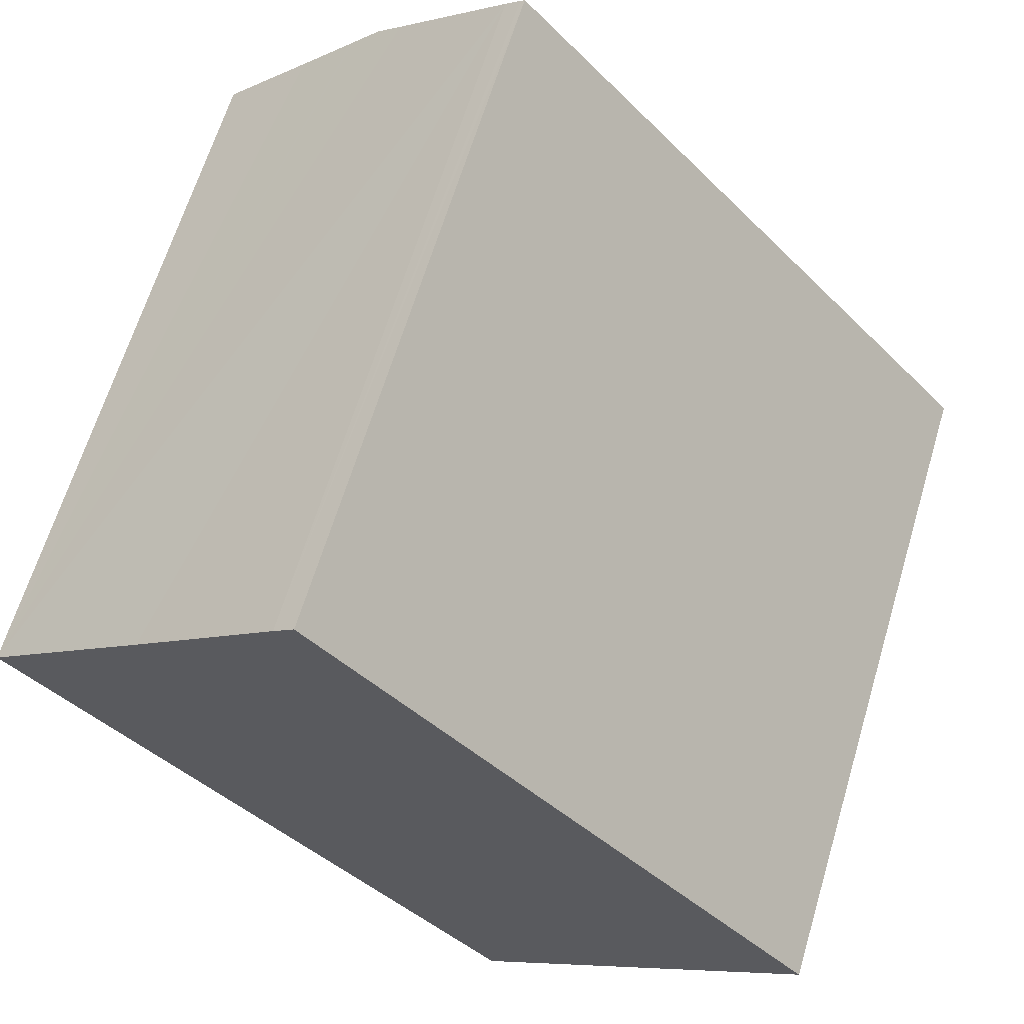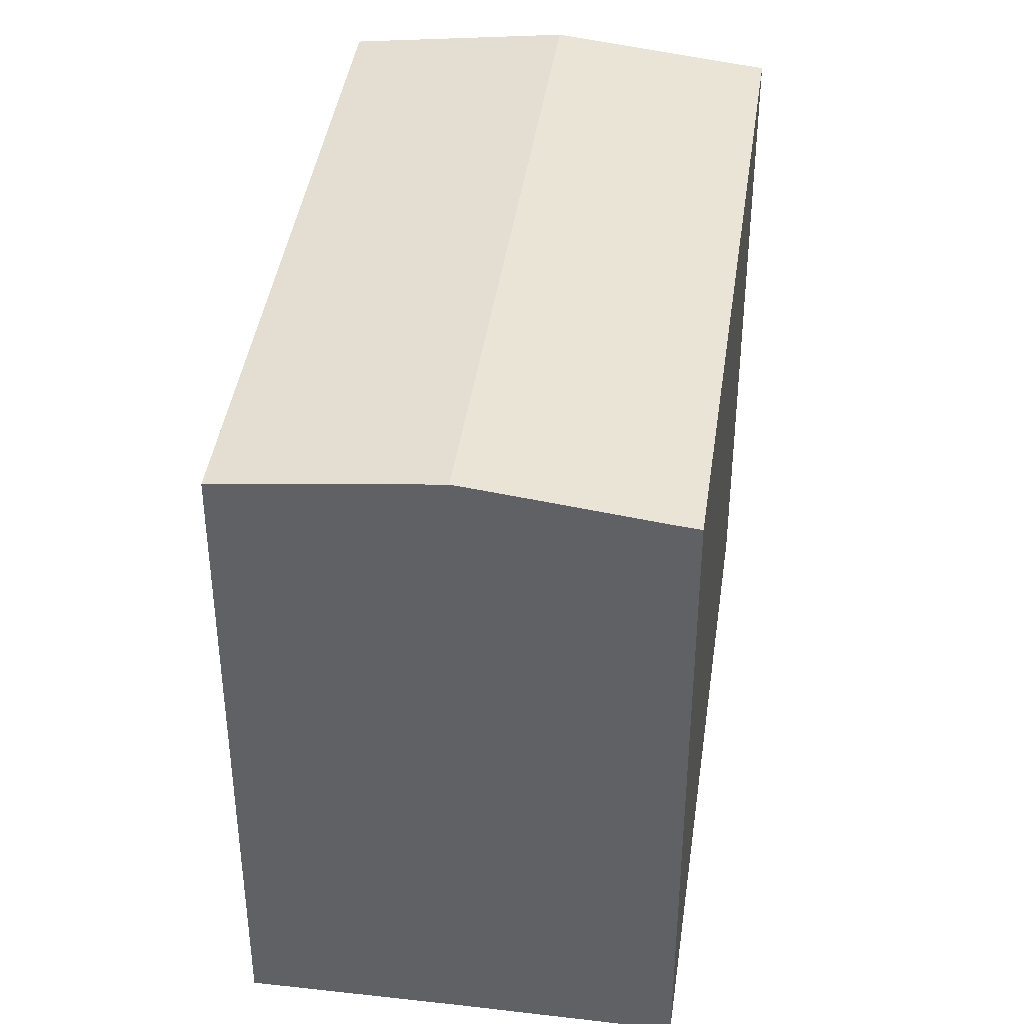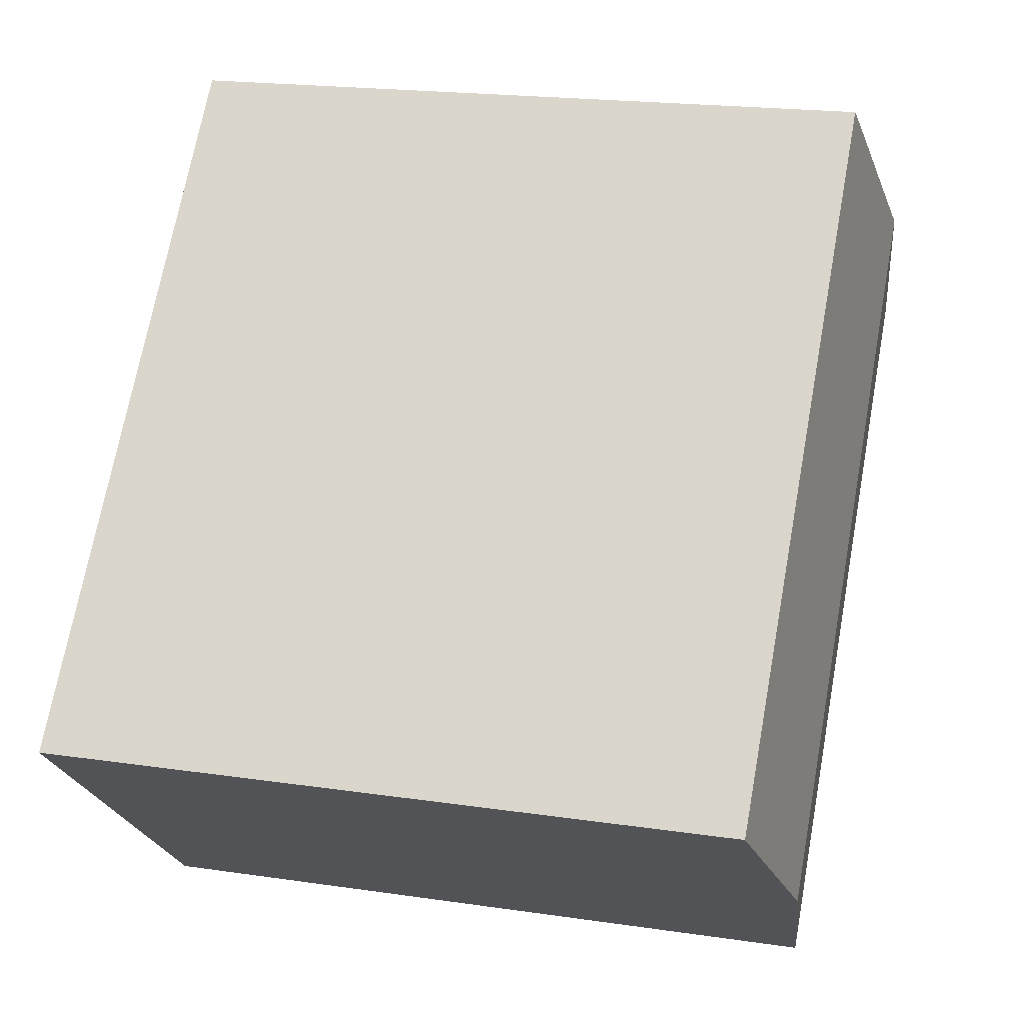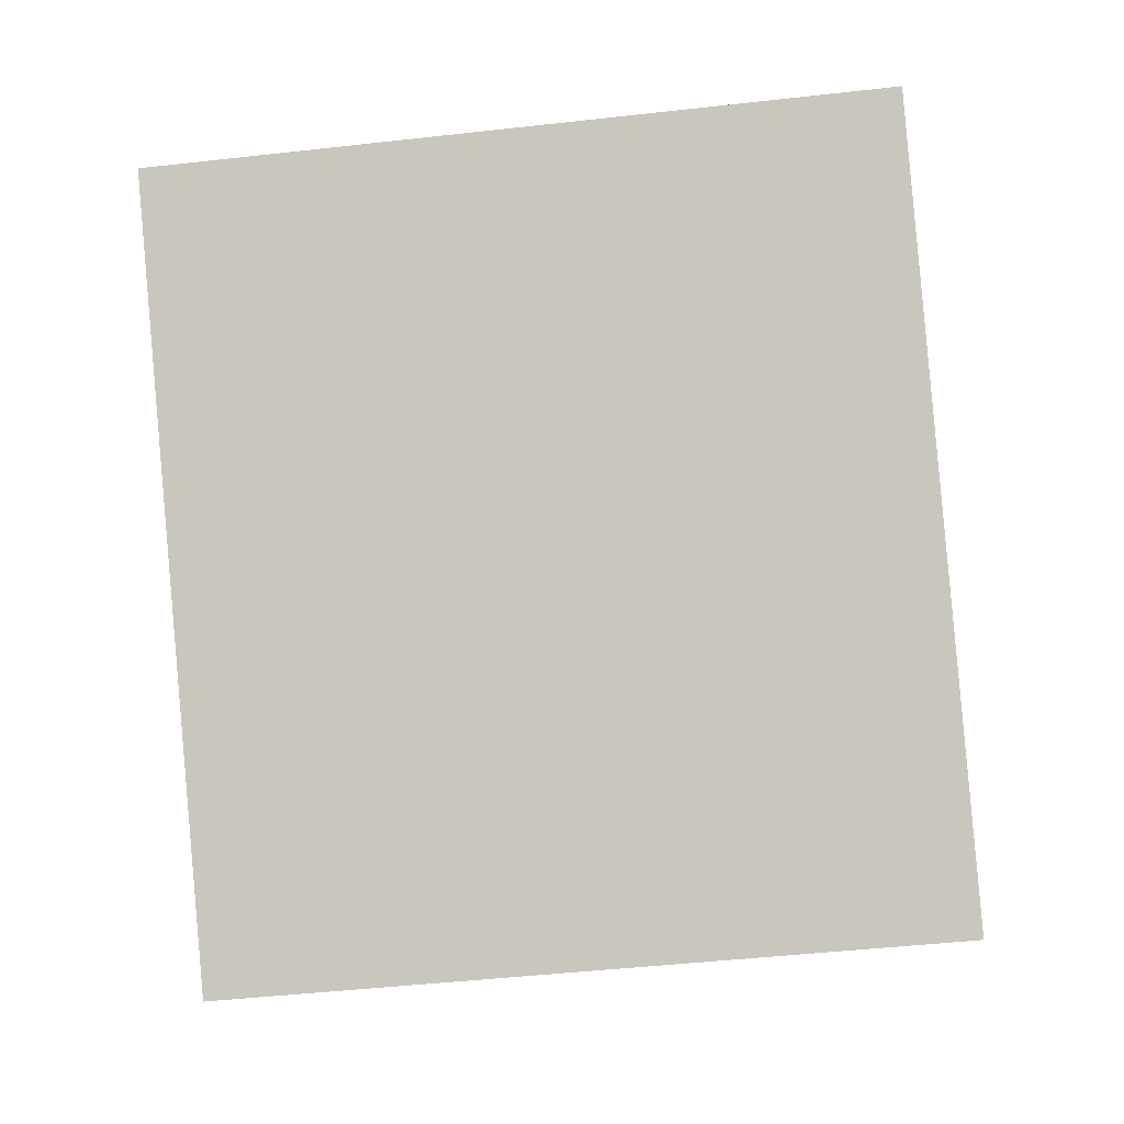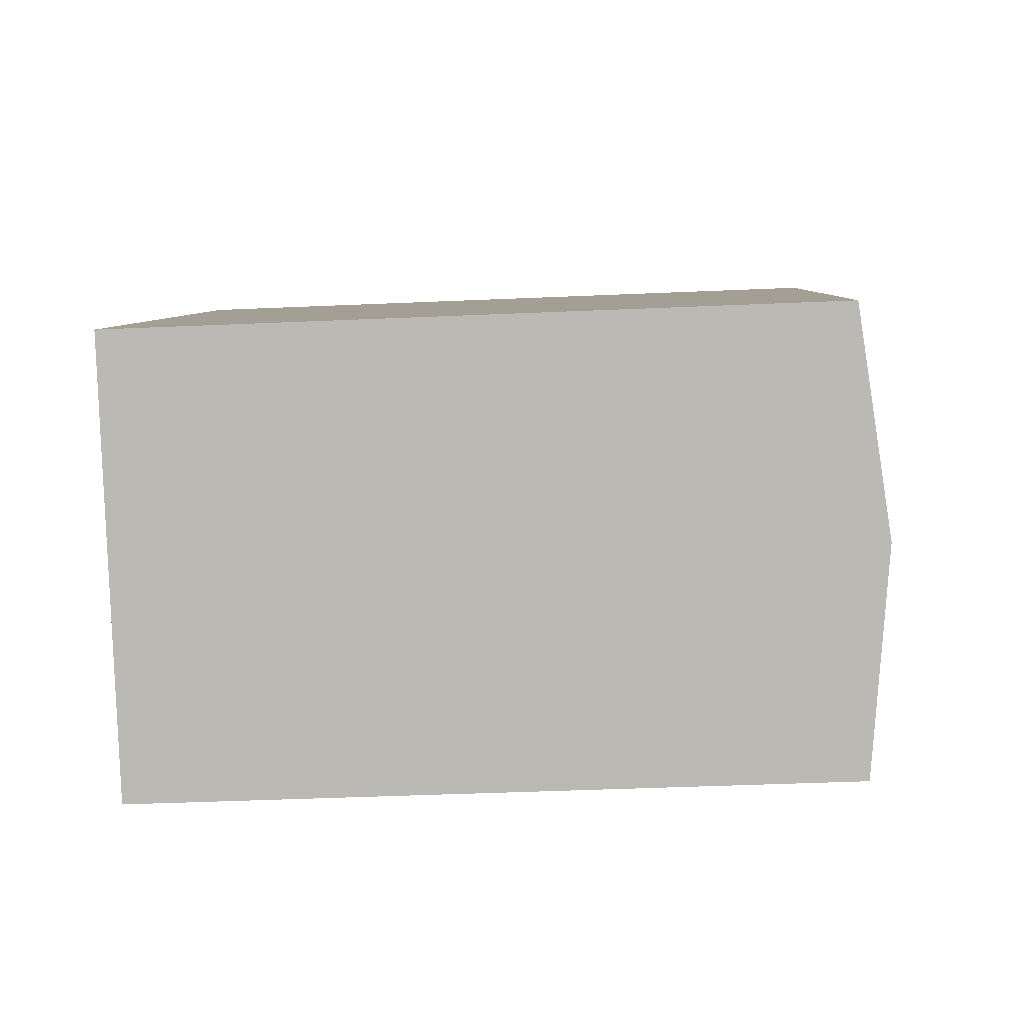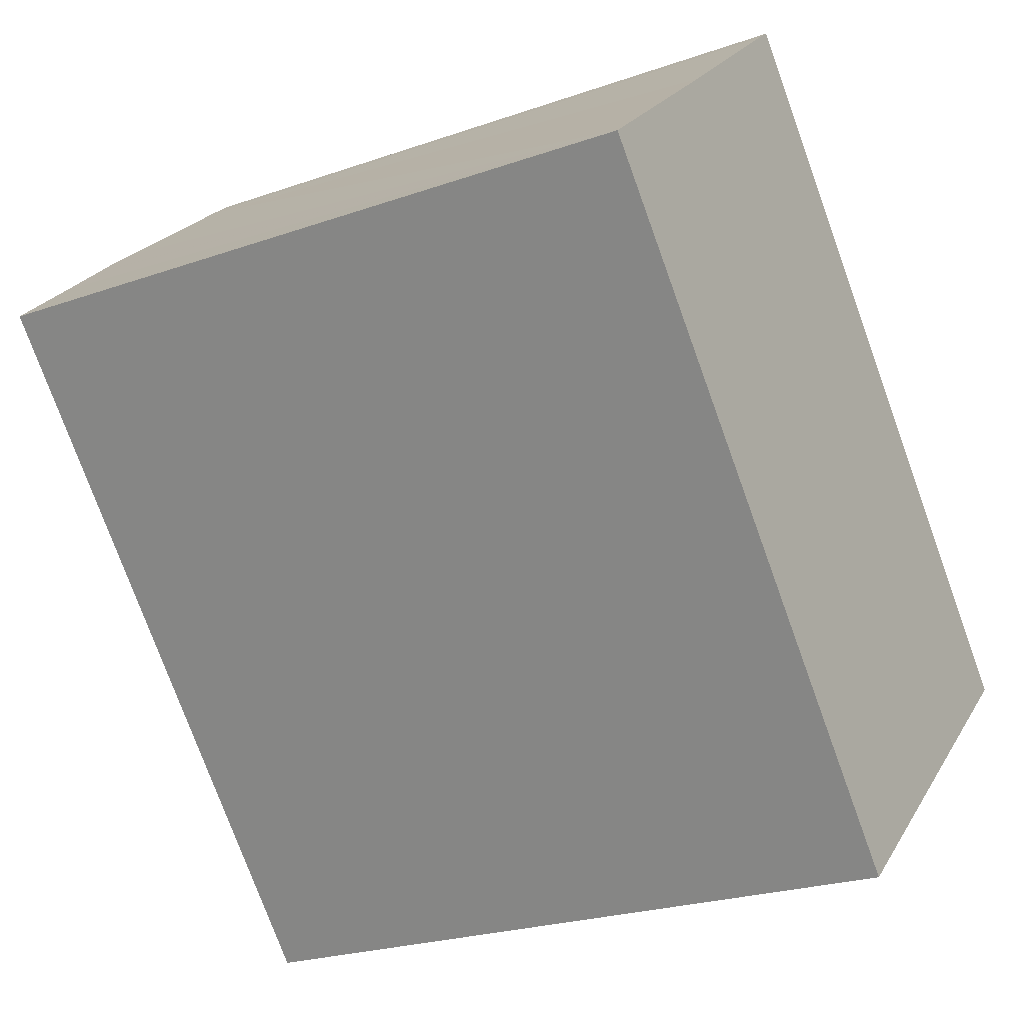
<metadata>
{"format":"obj","ext":"obj","renderer":"f3d","projection":"perspective","resolution":1024,"background":"white","views":[{"elev":64.2,"azim":16.7,"up":"+Z"},{"elev":41.2,"azim":-33.6,"up":"+Y"},{"elev":19.4,"azim":105.6,"up":"+Z"},{"elev":-44.9,"azim":-82.5,"up":"+Z"},{"elev":-42.5,"azim":93.0,"up":"+Z"},{"elev":-23.2,"azim":-59.1,"up":"+Z"}]}
</metadata>
<code>
v  3.794 19.68 3.334
v  0.955 19.1 -1.077
v  3.744 19.67 3.29
v  13.9 19.12 -15.48
v  4.555 19.79 4.007
v  18.41 19.79 -11.58
v  13.8 19.1 -15.57
v  3.249 19.1 -3.665
v  5.277 19.68 4.645
v  5.343 19.67 4.704
v  8.53 19.19 7.557
v  22.96 19.11 -7.645
v  8.972 19.12 7.935
v  9.1 19.1 8.043
v  9.196 19.1 7.935
v  23.01 19.1 -7.606
v  0.077 19.12 0.067
v  0 19.11 1.17e-15
v  2.279 19.45 1.996
v  0.504 19.18 0.442
v  0 0 0
v  4.555 -2.454e-16 4.007
v  8.53 -4.627e-16 7.557
v  0.077 -4.103e-18 0.067
v  2.279 -1.222e-16 1.996
v  0.504 -2.706e-17 0.442
v  3.794 -2.041e-16 3.334
v  3.744 -2.015e-16 3.29
v  5.343 -2.88e-16 4.704
v  5.277 -2.844e-16 4.645
v  9.1 -4.925e-16 8.043
v  8.972 -4.859e-16 7.935
v  23.01 4.657e-16 -7.606
v  9.196 -4.859e-16 7.935
v  22.96 4.681e-16 -7.645
v  13.8 9.532e-16 -15.57
v  18.41 7.092e-16 -11.58
v  13.9 9.479e-16 -15.48
v  0.955 6.595e-17 -1.077
v  3.249 2.244e-16 -3.665
g defaultobject
f 1 2 3
f 4 5 6
f 5 4 1
f 1 4 2
f 2 4 7
f 2 7 8
f 9 6 5
f 6 9 10
f 6 10 11
f 6 11 12
f 12 11 13
f 12 13 14
f 12 14 15
f 12 15 16
f 17 2 18
f 2 17 19
f 2 19 3
f 19 17 20
f 21 17 18
f 17 21 20
f 20 21 19
f 19 21 3
f 3 21 1
f 1 21 5
f 5 21 9
f 9 21 10
f 10 21 11
f 11 21 22
f 11 22 23
f 22 21 24
f 22 24 25
f 25 24 26
f 22 25 27
f 27 25 28
f 23 22 29
f 29 22 30
f 23 13 11
f 13 23 14
f 14 23 31
f 31 23 32
f 31 15 14
f 15 31 16
f 16 31 33
f 33 31 34
f 33 12 16
f 12 33 6
f 6 33 4
f 4 33 7
f 7 33 35
f 7 35 36
f 36 35 37
f 36 37 38
f 2 21 18
f 21 2 8
f 21 8 7
f 21 7 39
f 39 7 40
f 40 7 36
f 34 35 33
f 35 34 37
f 37 34 31
f 37 31 32
f 37 32 23
f 37 23 29
f 37 29 30
f 37 30 22
f 37 22 38
f 38 22 27
f 38 27 28
f 38 28 25
f 38 25 26
f 38 26 24
f 38 24 36
f 36 24 39
f 39 24 21
f 36 39 40

</code>
